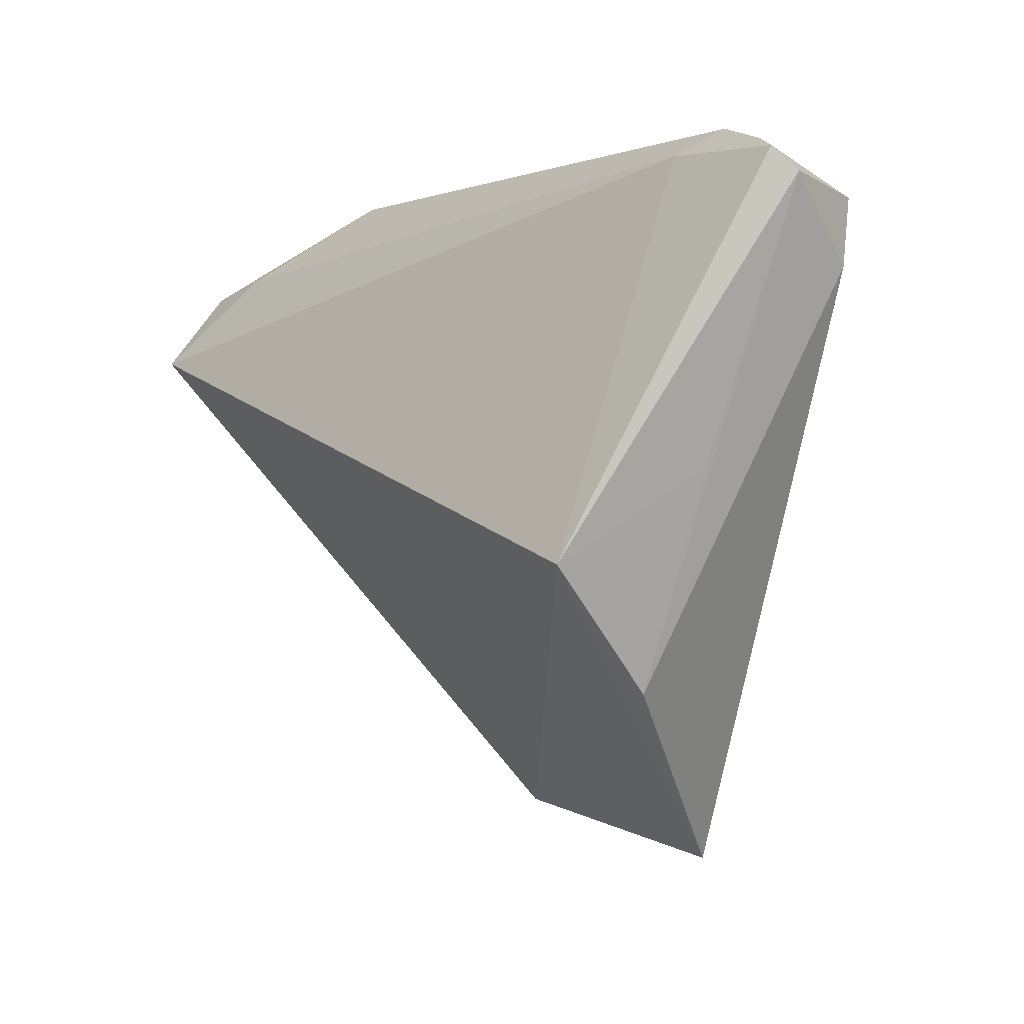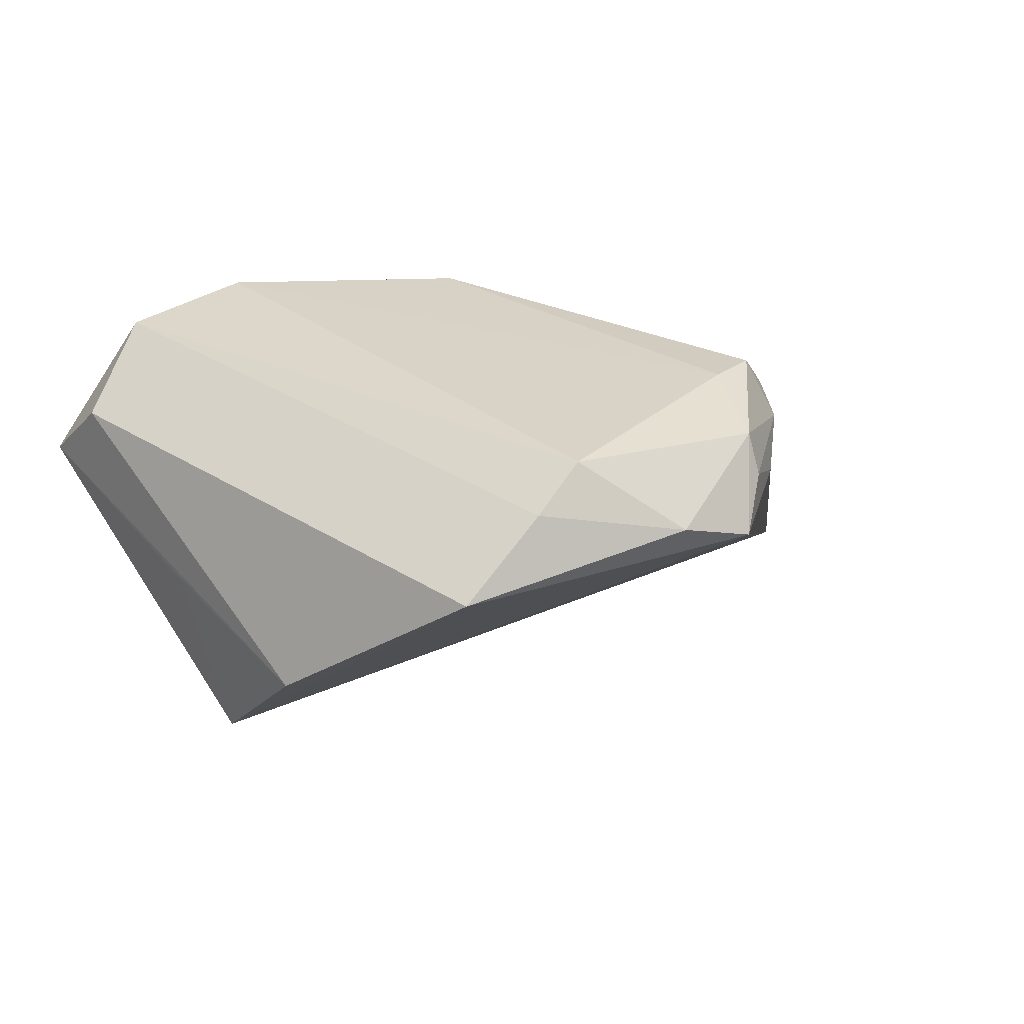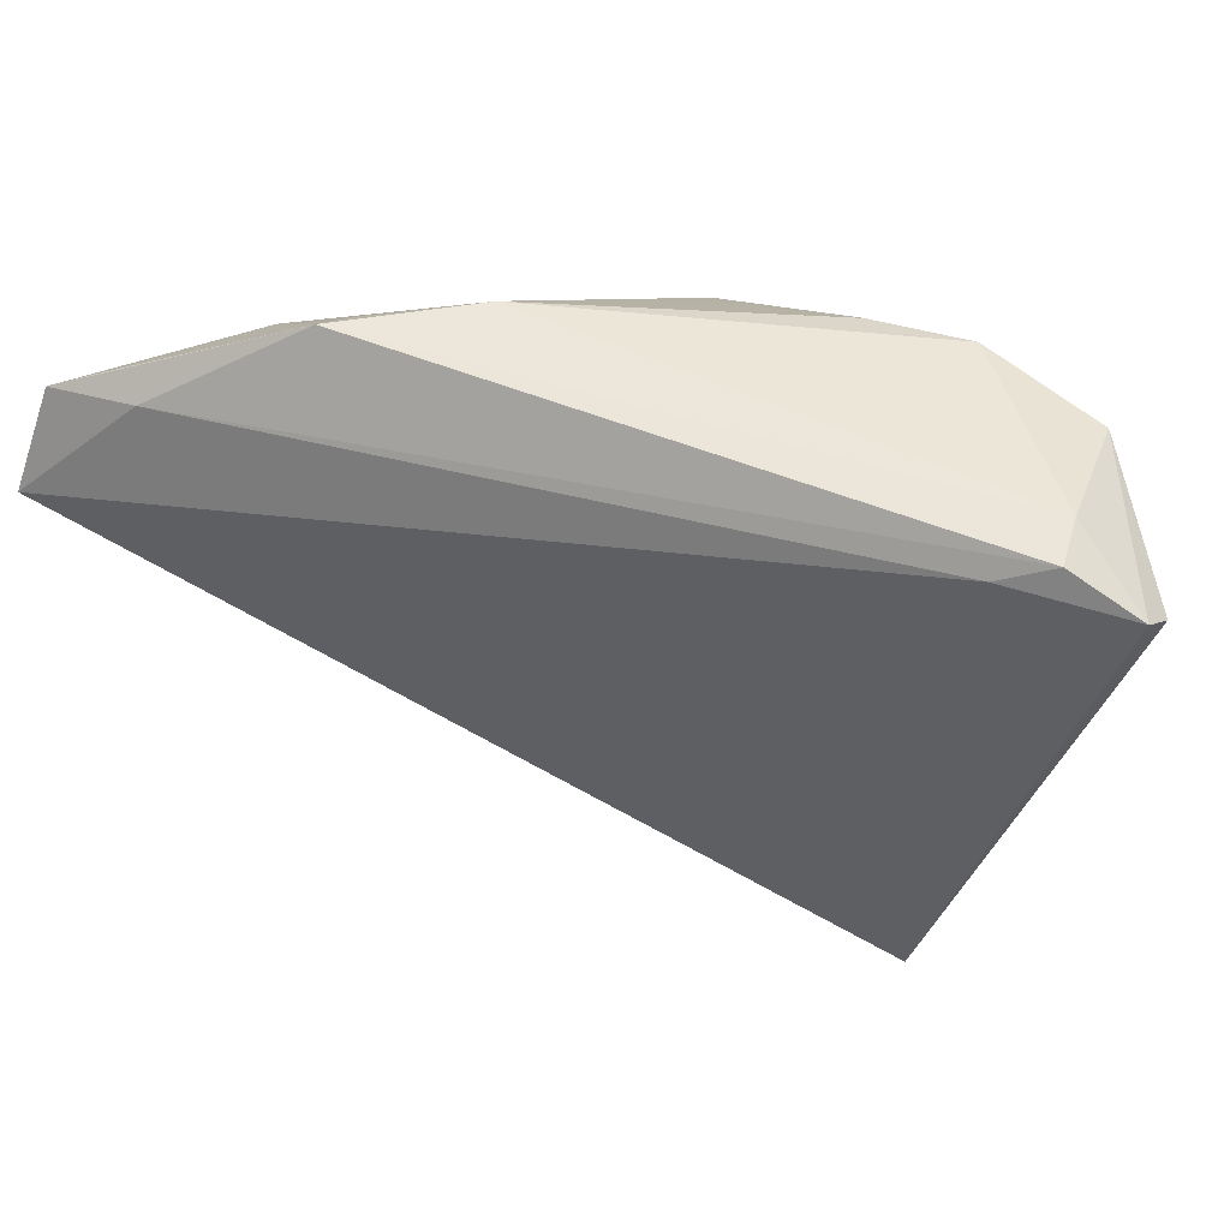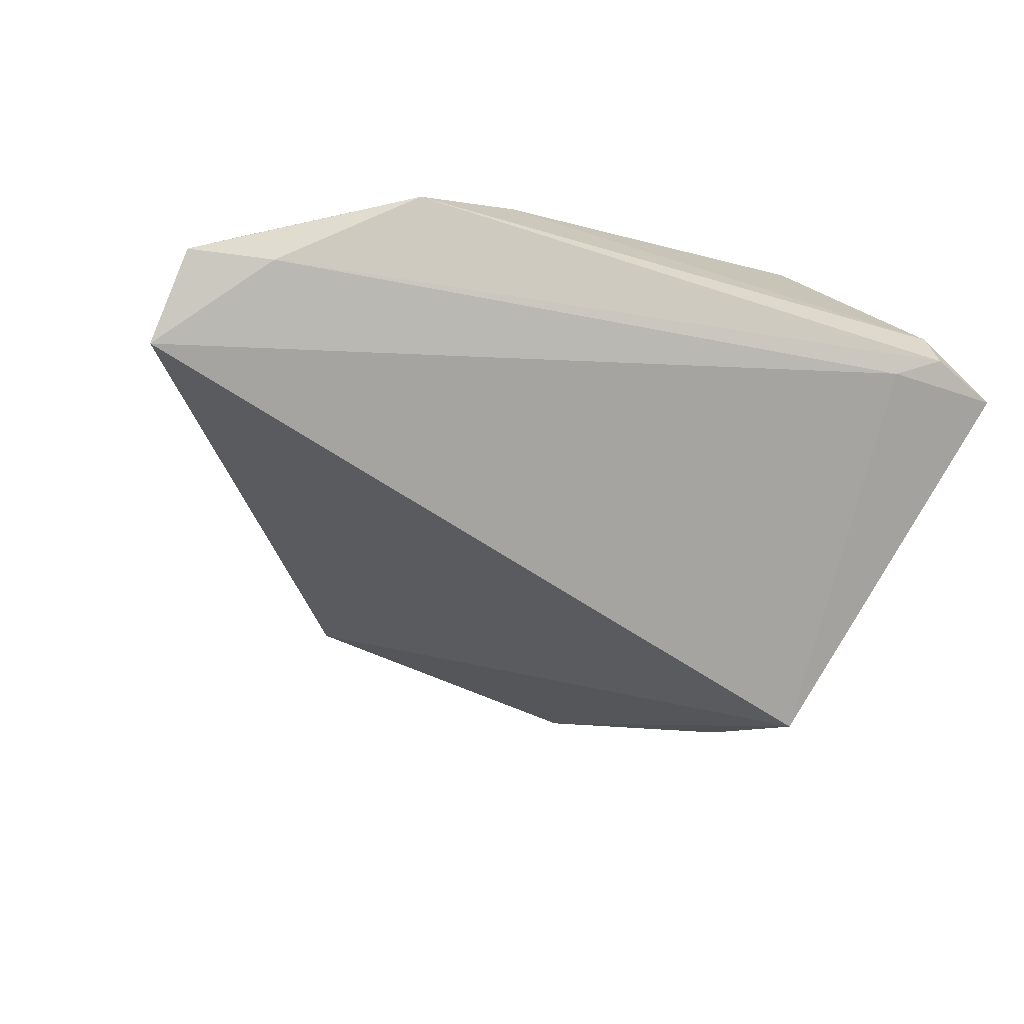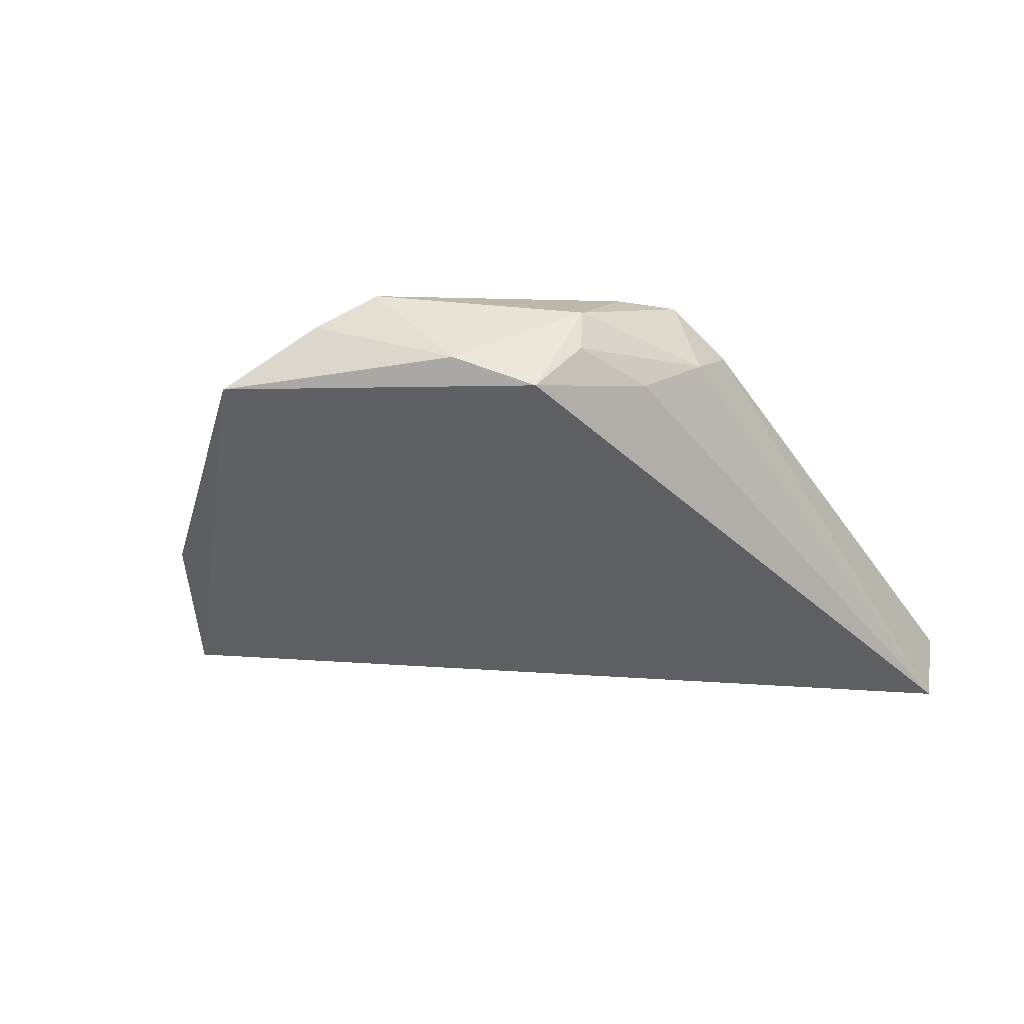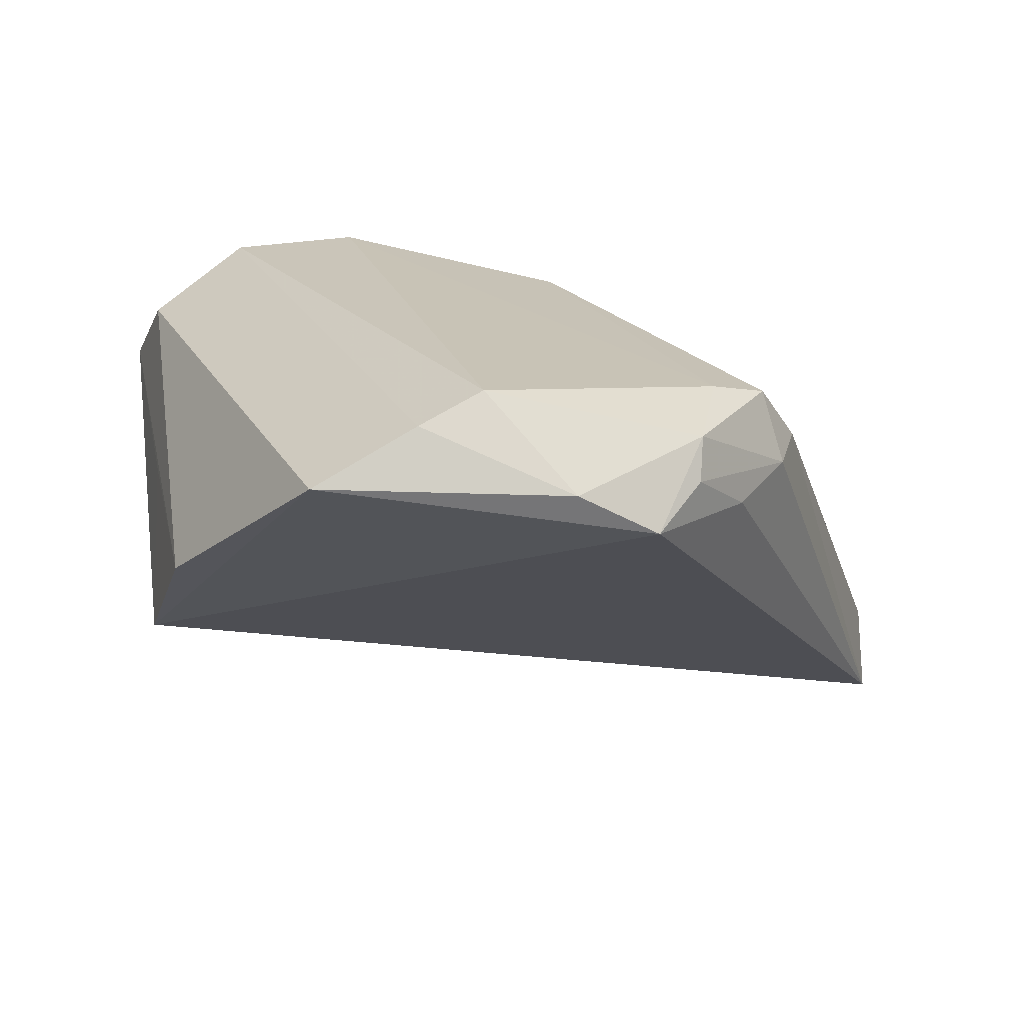
<metadata>
{"format":"obj","ext":"obj","renderer":"f3d","projection":"perspective","resolution":1024,"background":"white","views":[{"elev":-0.9,"azim":-120.3,"up":"+Y"},{"elev":27.3,"azim":-23.5,"up":"+Z"},{"elev":61.2,"azim":-153.2,"up":"+Y"},{"elev":-56.3,"azim":158.2,"up":"+Z"},{"elev":-3.7,"azim":16.8,"up":"+Z"},{"elev":-72.1,"azim":-8.5,"up":"+Y"}]}
</metadata>
<code>
v -0.0418 -0.006182 -0.01901
v -0.01298 -0.03735 0.01987
v 0.02459 -0.008794 0.02197
v 0.05191 0.03035 -0.01714
v 0.02548 0.03884 -0.001348
v -0.03846 -0.02026 -0.00605
v -0.03725 0.03852 -0.001228
v 0.0256 -0.0155 0.02366
v 0.0142 -0.0377 0.01192
v 0.05254 0.02113 -0.02432
v 0.01782 -0.03028 0.0213
v 0.01529 0.03856 0.005845
v 0.03541 0.03161 -0.001729
v 0.02799 0.04095 -0.00539
v -0.05134 0.03782 0.001501
v -0.02328 -0.04095 0.0124
v -0.04467 0.004205 -0.002244
v 0.01942 -0.01933 0.02432
v 0.02418 -0.02533 0.013
v 0.0182 -0.03247 0.01678
v 0.004735 -0.03942 0.01535
v -0.04943 0.02599 0.01264
v 0.04691 0.03246 -0.01442
v 0.001456 0.02482 0.02432
v -0.04042 0.03528 0.02064
v 0.04222 0.03213 -0.01605
v -0.01502 0.03395 0.02265
v -0.006593 -0.03394 0.02386
v -0.05254 0.03522 0.004251
v 0.03078 -0.0105 0.01785
v -0.04176 0.04062 0.007136
v -0.02595 0.03493 0.02432
v 0.02916 -0.01725 0.01614
v -0.04277 0.04095 0.001665
v 0.001121 0.0279 0.02162
f 9 1 10
f 16 1 9
f 10 1 7
f 6 1 16
f 29 6 22
f 22 6 16
f 16 9 21
f 29 22 25
f 29 1 17
f 17 6 29
f 1 6 17
f 18 8 24
f 29 25 15
f 15 1 29
f 15 7 1
f 2 22 16
f 2 25 22
f 28 25 2
f 16 21 2
f 2 21 28
f 10 7 26
f 32 25 28
f 28 18 32
f 32 18 24
f 28 21 11
f 11 18 28
f 11 21 9
f 8 18 11
f 11 33 8
f 30 33 10
f 8 33 30
f 4 26 14
f 10 26 4
f 4 30 10
f 19 9 10
f 10 33 19
f 31 15 25
f 25 32 31
f 14 31 12
f 12 31 32
f 8 30 3
f 24 8 3
f 30 4 13
f 13 3 30
f 24 3 13
f 13 12 24
f 33 11 20
f 20 19 33
f 20 11 9
f 9 19 20
f 7 15 34
f 15 31 34
f 34 31 14
f 34 26 7
f 14 26 34
f 27 32 24
f 27 12 32
f 23 4 14
f 14 13 23
f 23 13 4
f 14 12 5
f 5 13 14
f 12 13 5
f 24 12 35
f 35 27 24
f 12 27 35

</code>
